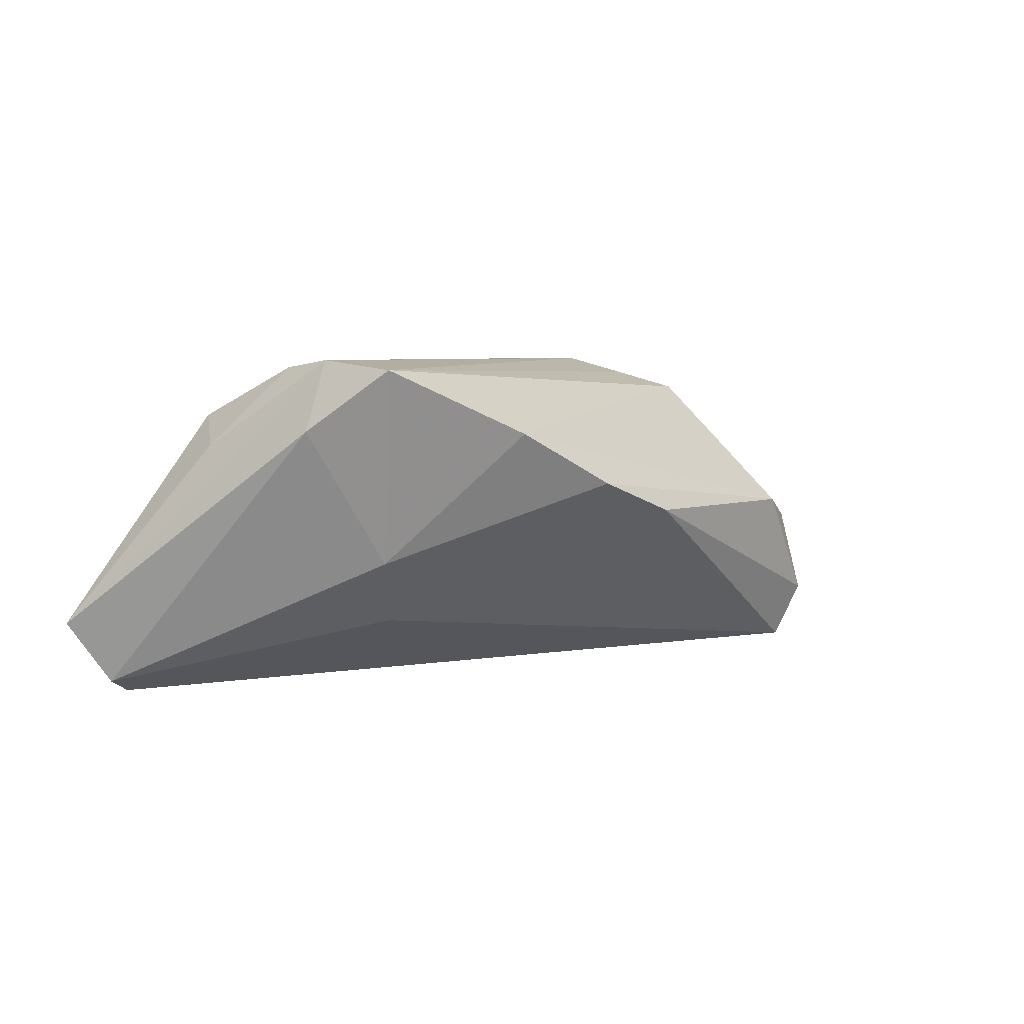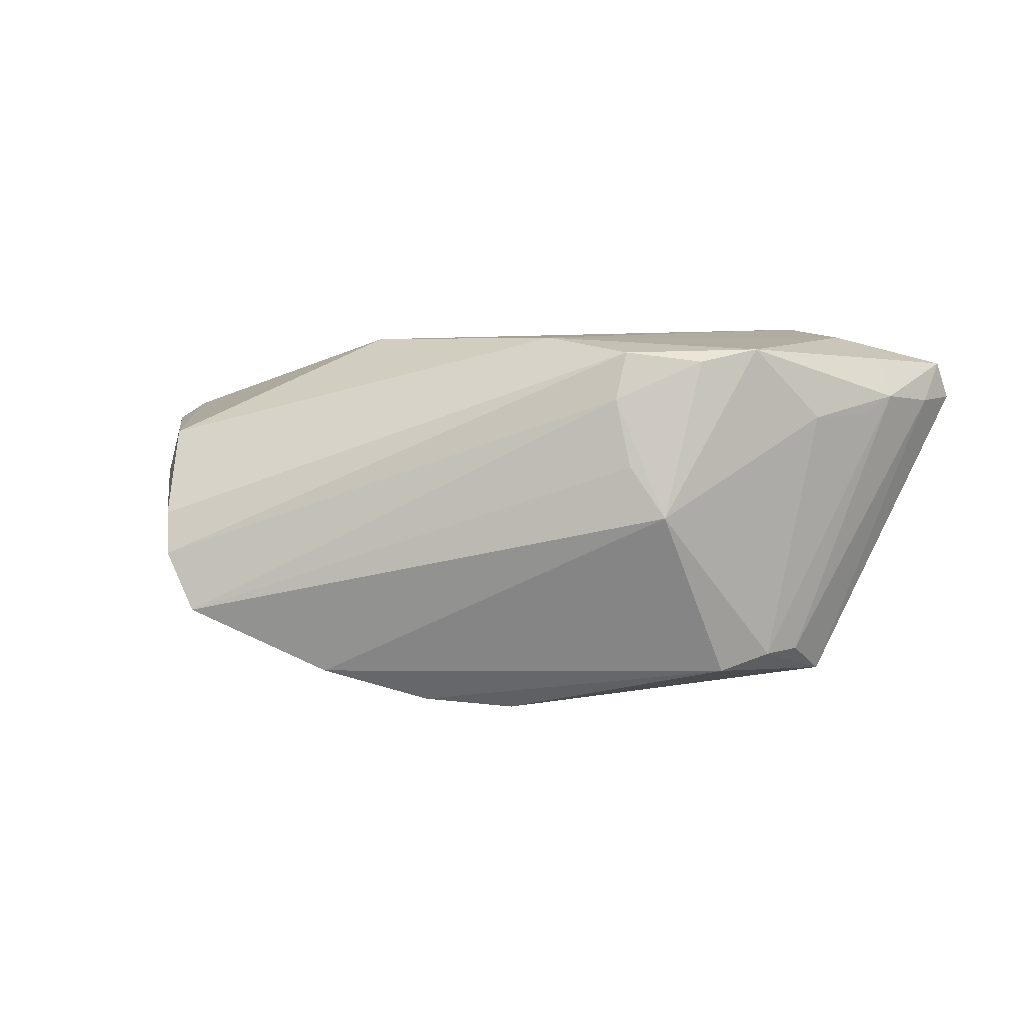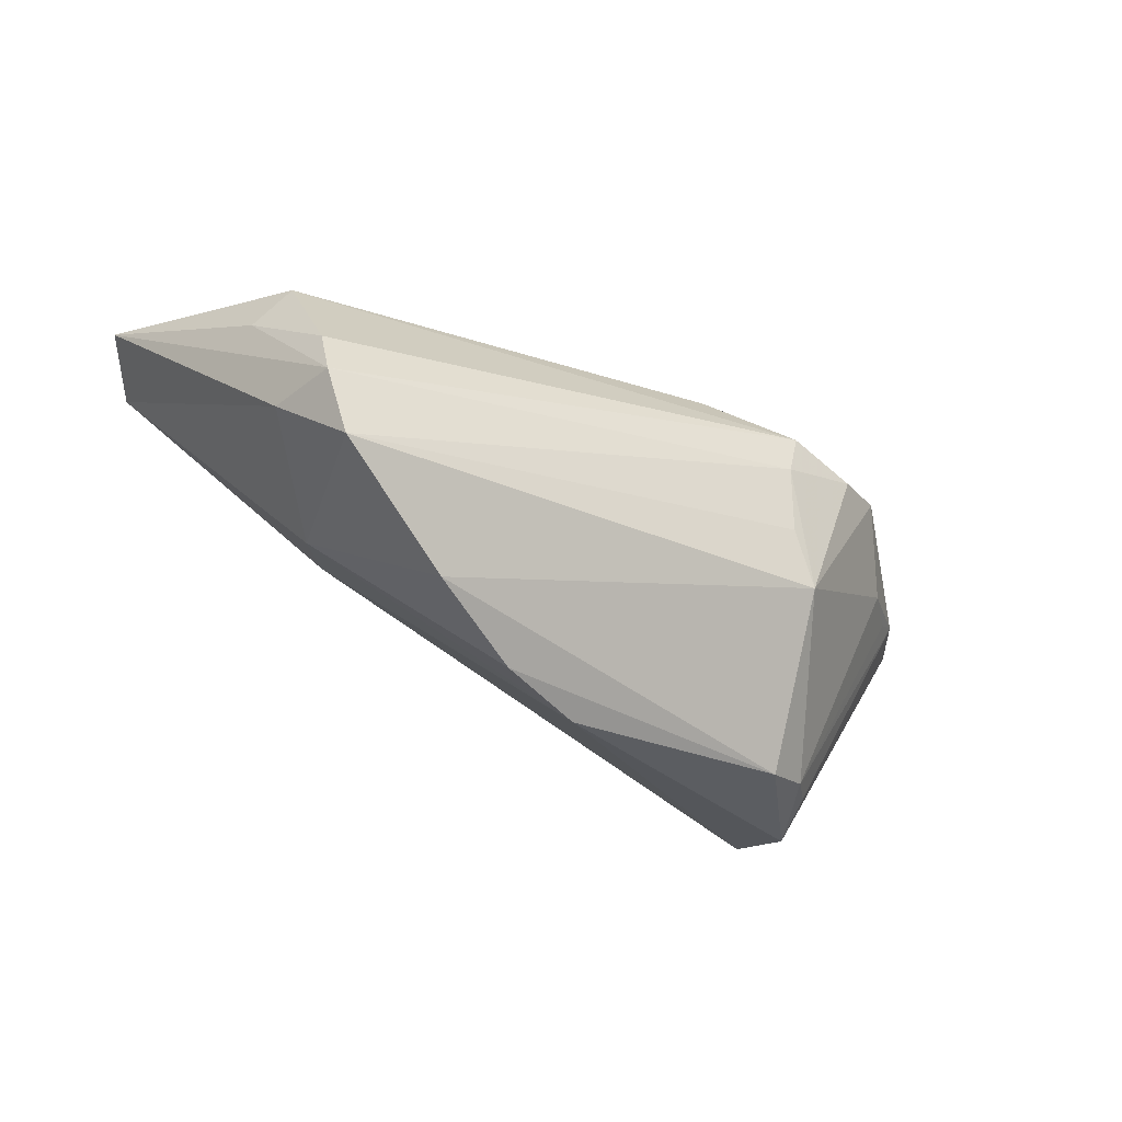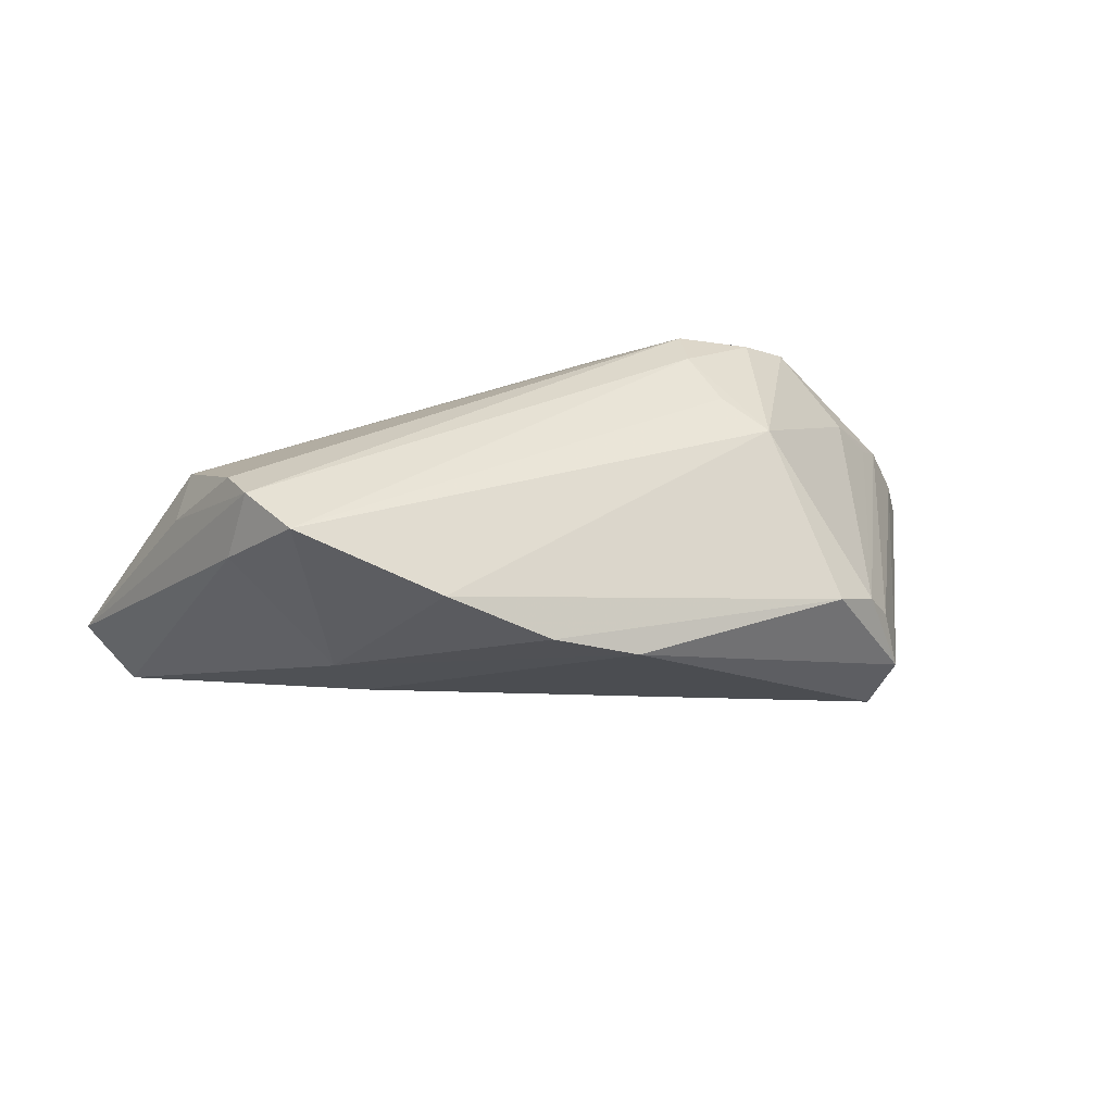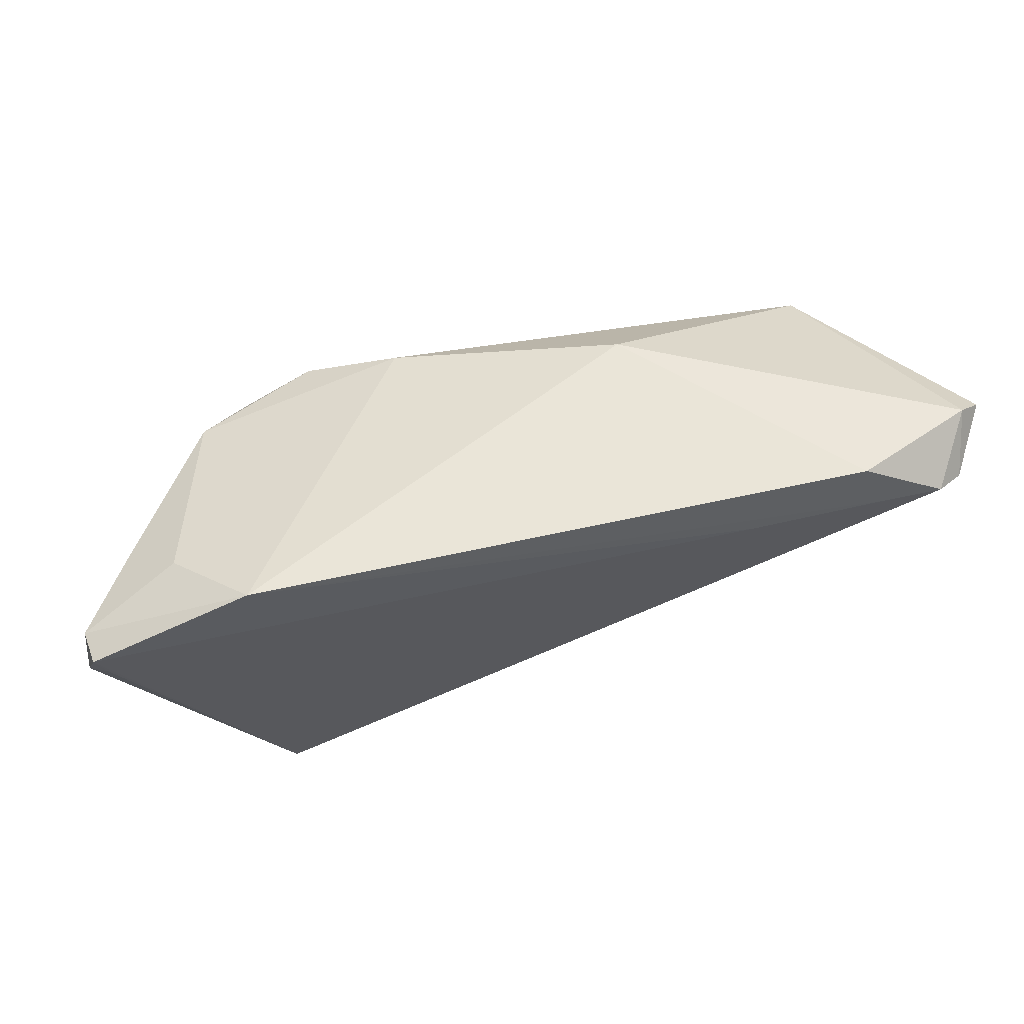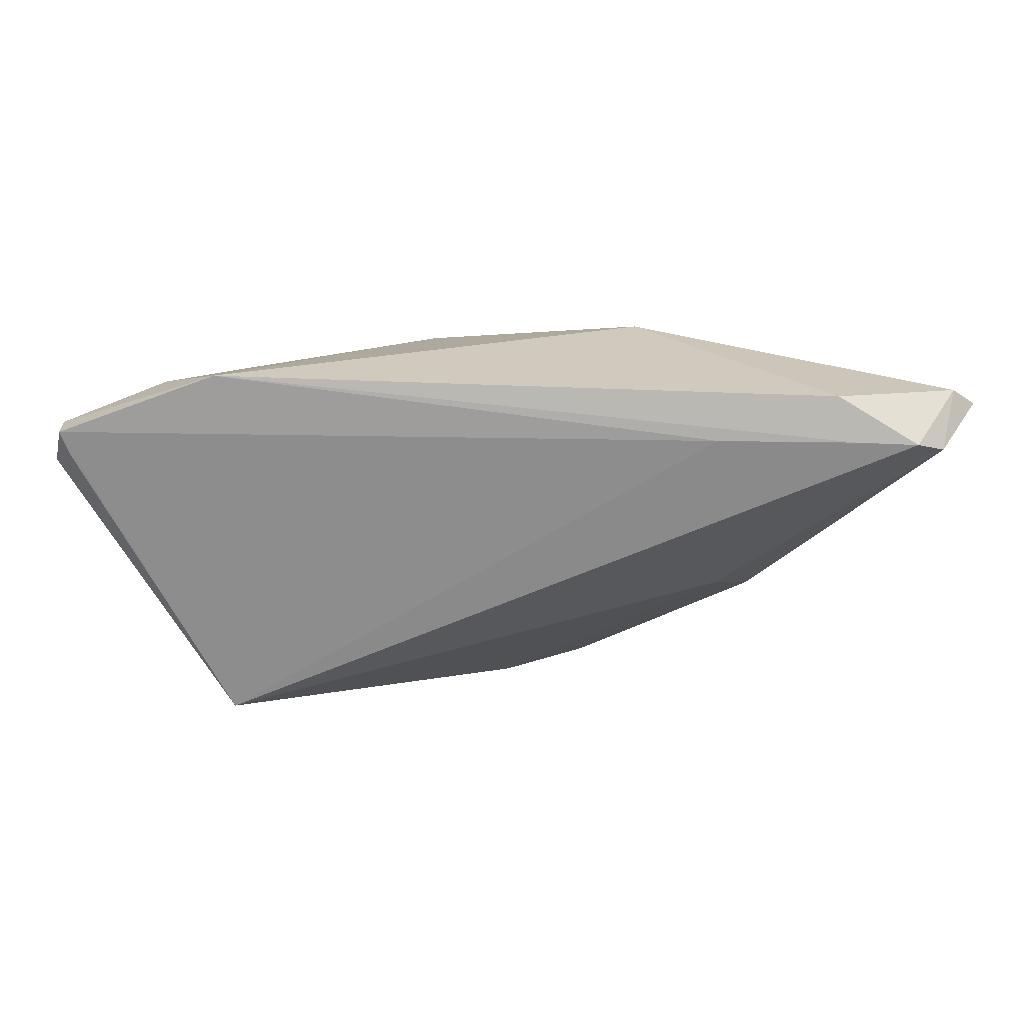
<metadata>
{"format":"obj","ext":"obj","renderer":"f3d","projection":"perspective","resolution":1024,"background":"white","views":[{"elev":5.0,"azim":-46.6,"up":"+Z"},{"elev":-14.8,"azim":18.5,"up":"+Y"},{"elev":-43.8,"azim":-28.7,"up":"+Y"},{"elev":31.4,"azim":-20.1,"up":"+Z"},{"elev":65.0,"azim":164.2,"up":"+Y"},{"elev":29.7,"azim":-179.1,"up":"+Y"}]}
</metadata>
<code>
v 0.06102 0.01152 -0.01293
v -0.04416 -0.01206 0.02358
v -0.04689 -0.01132 0.01442
v 0.03596 -0.02695 -0.0004403
v 0.05983 0.01641 -0.01431
v 0.03268 0.008587 0.02137
v -0.04562 0.01947 -0.02164
v -0.02785 0.01903 -0.02061
v -0.02936 -0.007808 -0.01217
v -0.01133 -0.03188 0.006929
v -0.0001246 -0.03293 0.002718
v 0.02298 0.01023 0.02358
v 0.04571 0.003342 0.008824
v 0.04063 -0.02706 -0.01219
v -0.01815 0.02164 0.009641
v 0.05321 0.01391 -0.0002203
v 0.0384 0.0249 -0.0143
v 0.05457 0.008159 0.0001569
v 0.03835 -0.02445 -0.01963
v -0.05072 0.003656 0.01232
v -0.04738 0.00836 0.01614
v 0.03914 -0.0256 -0.004463
v 0.01105 0.01508 0.01957
v 0.02149 0.003823 0.02358
v 0.03005 -0.02947 0.002297
v 0.0585 0.009365 -0.007018
v 0.05861 0.01314 -0.01469
v -0.04319 0.0249 -0.01918
v -0.06242 0.02045 -0.01193
v -0.03486 -0.01305 -0.003542
v -0.05727 0.01778 -0.0202
v 0.03932 0.01078 0.01776
v 0.04682 0.01936 -0.004785
v -0.04503 -0.00586 0.02265
v 0.05096 0.005024 0.002846
v -0.05923 0.02307 -0.01334
v 0.0267 -0.01183 0.01918
v 0.0227 -0.005057 0.02145
v -0.04062 -0.02021 0.02232
v -0.05354 0.01943 -0.02211
v -0.02392 -0.02832 0.01391
v 0.06027 0.01556 -0.009695
f 9 19 11
f 3 2 29
f 42 17 33
f 33 17 23
f 5 17 42
f 29 2 20
f 20 21 29
f 34 20 2
f 21 20 34
f 32 33 23
f 30 9 11
f 15 21 23
f 23 17 15
f 17 28 15
f 19 9 31
f 31 40 19
f 9 30 31
f 31 3 29
f 31 30 3
f 1 5 42
f 17 5 8
f 19 40 8
f 8 5 19
f 12 32 23
f 12 34 2
f 23 21 12
f 21 34 12
f 42 33 16
f 33 32 16
f 11 19 14
f 19 1 14
f 39 30 41
f 3 30 39
f 41 37 39
f 2 3 39
f 39 37 38
f 10 30 11
f 41 30 10
f 36 15 28
f 36 28 40
f 29 21 36
f 21 15 36
f 36 31 29
f 40 31 36
f 19 5 27
f 27 1 19
f 5 1 27
f 17 8 7
f 7 8 40
f 7 28 17
f 40 28 7
f 18 16 32
f 42 16 18
f 32 12 6
f 6 37 32
f 25 37 41
f 41 10 25
f 4 37 25
f 25 10 11
f 11 14 25
f 25 14 4
f 26 14 1
f 26 1 42
f 42 18 26
f 32 37 13
f 13 18 32
f 13 37 4
f 38 37 24
f 37 6 24
f 24 6 12
f 24 39 38
f 24 12 2
f 2 39 24
f 4 14 22
f 14 26 22
f 22 18 4
f 22 26 18
f 4 18 35
f 35 13 4
f 18 13 35

</code>
